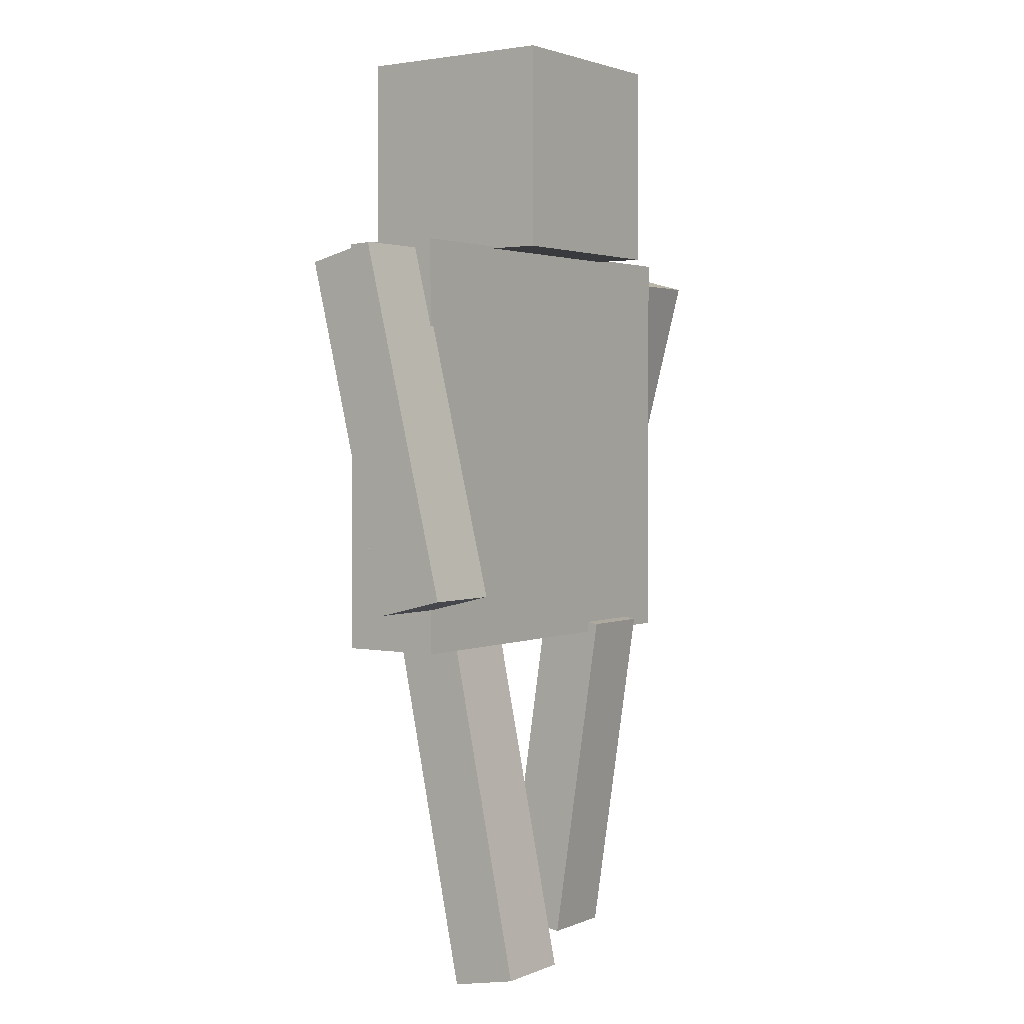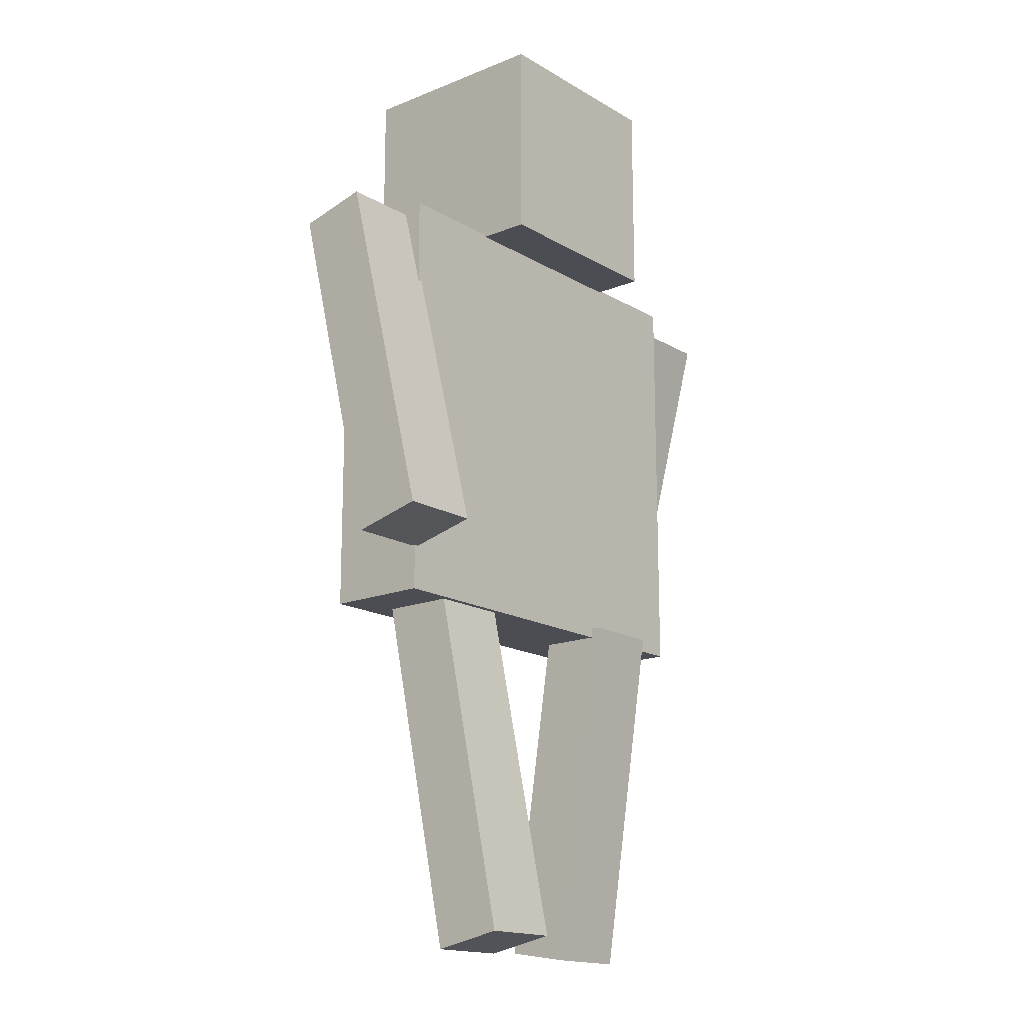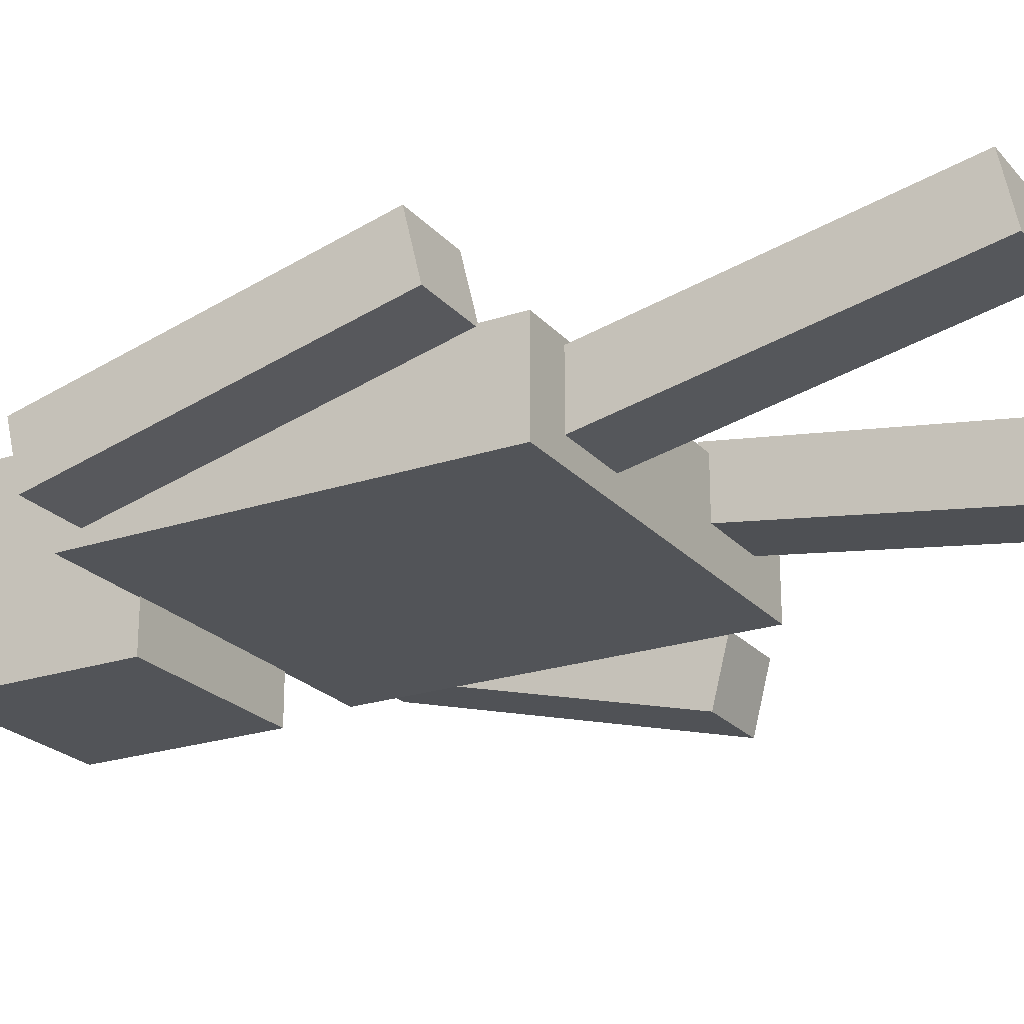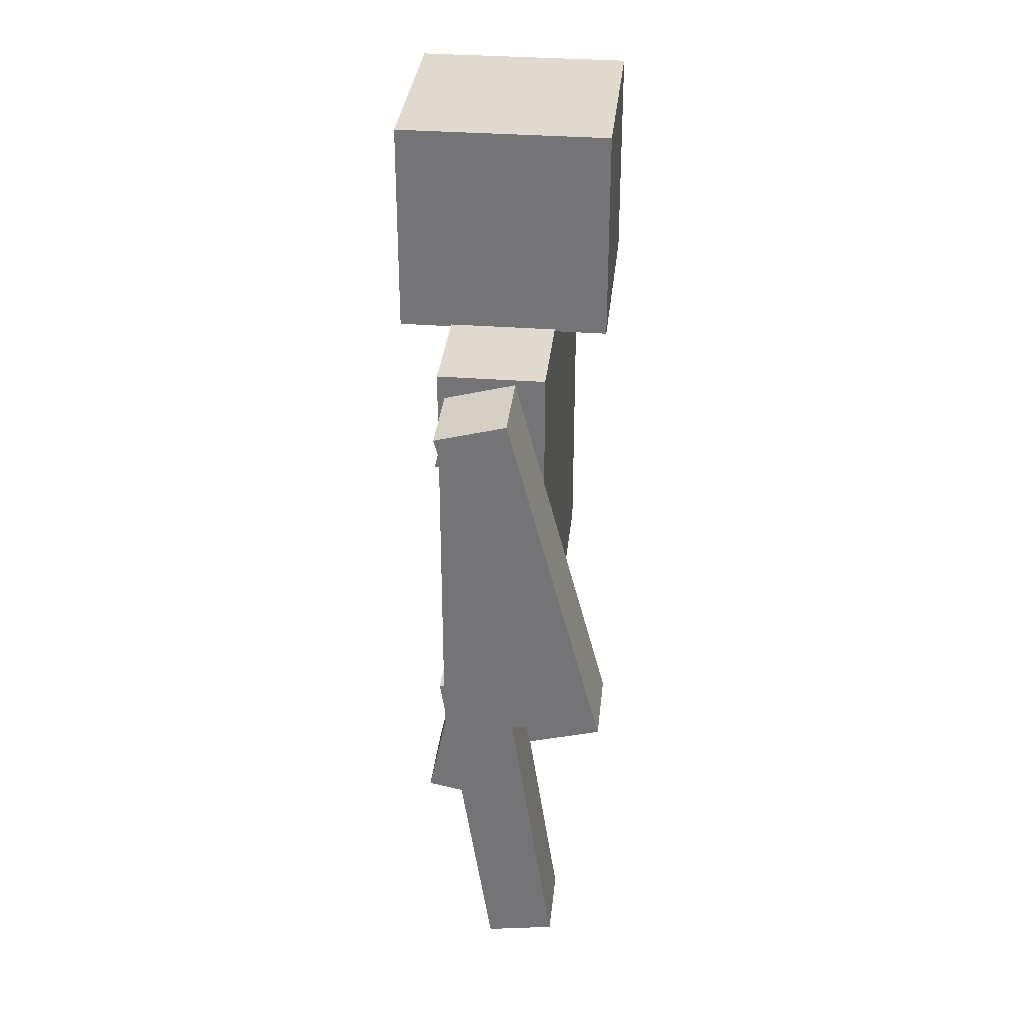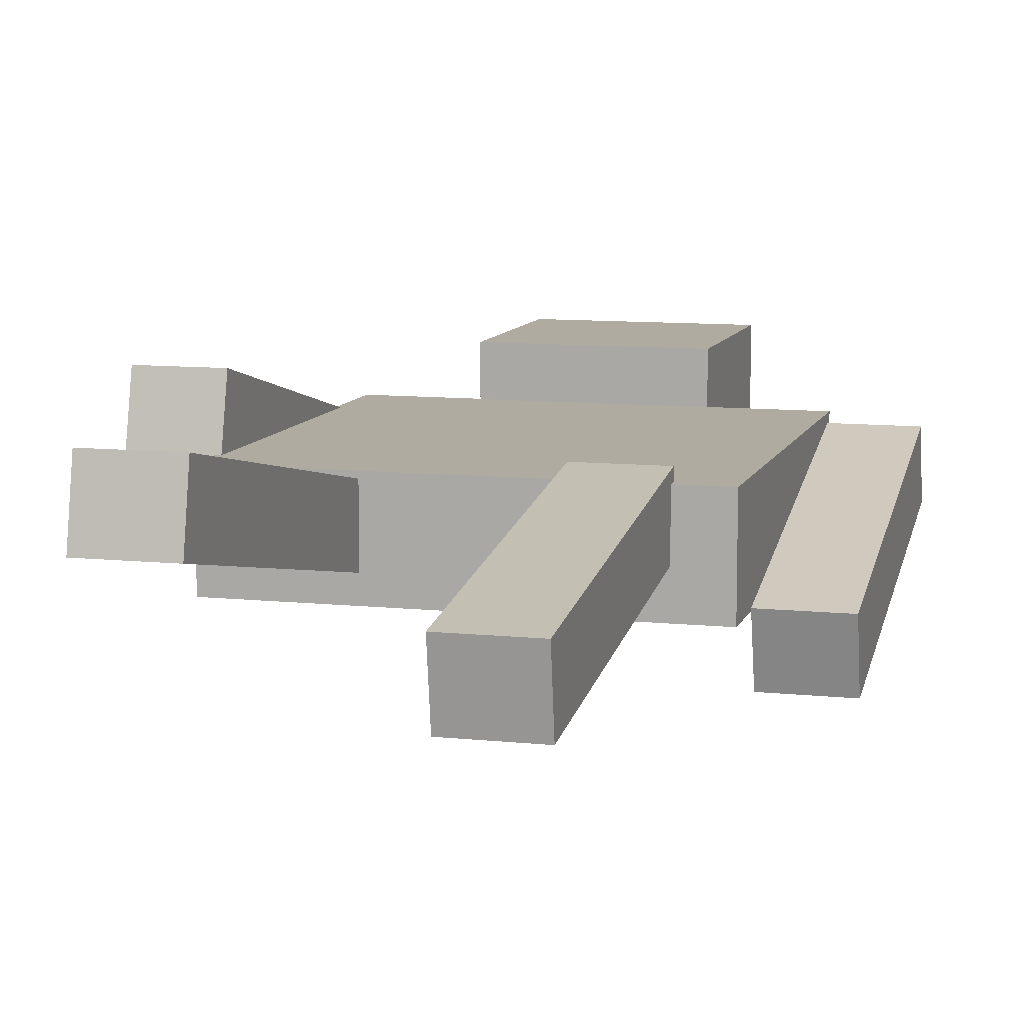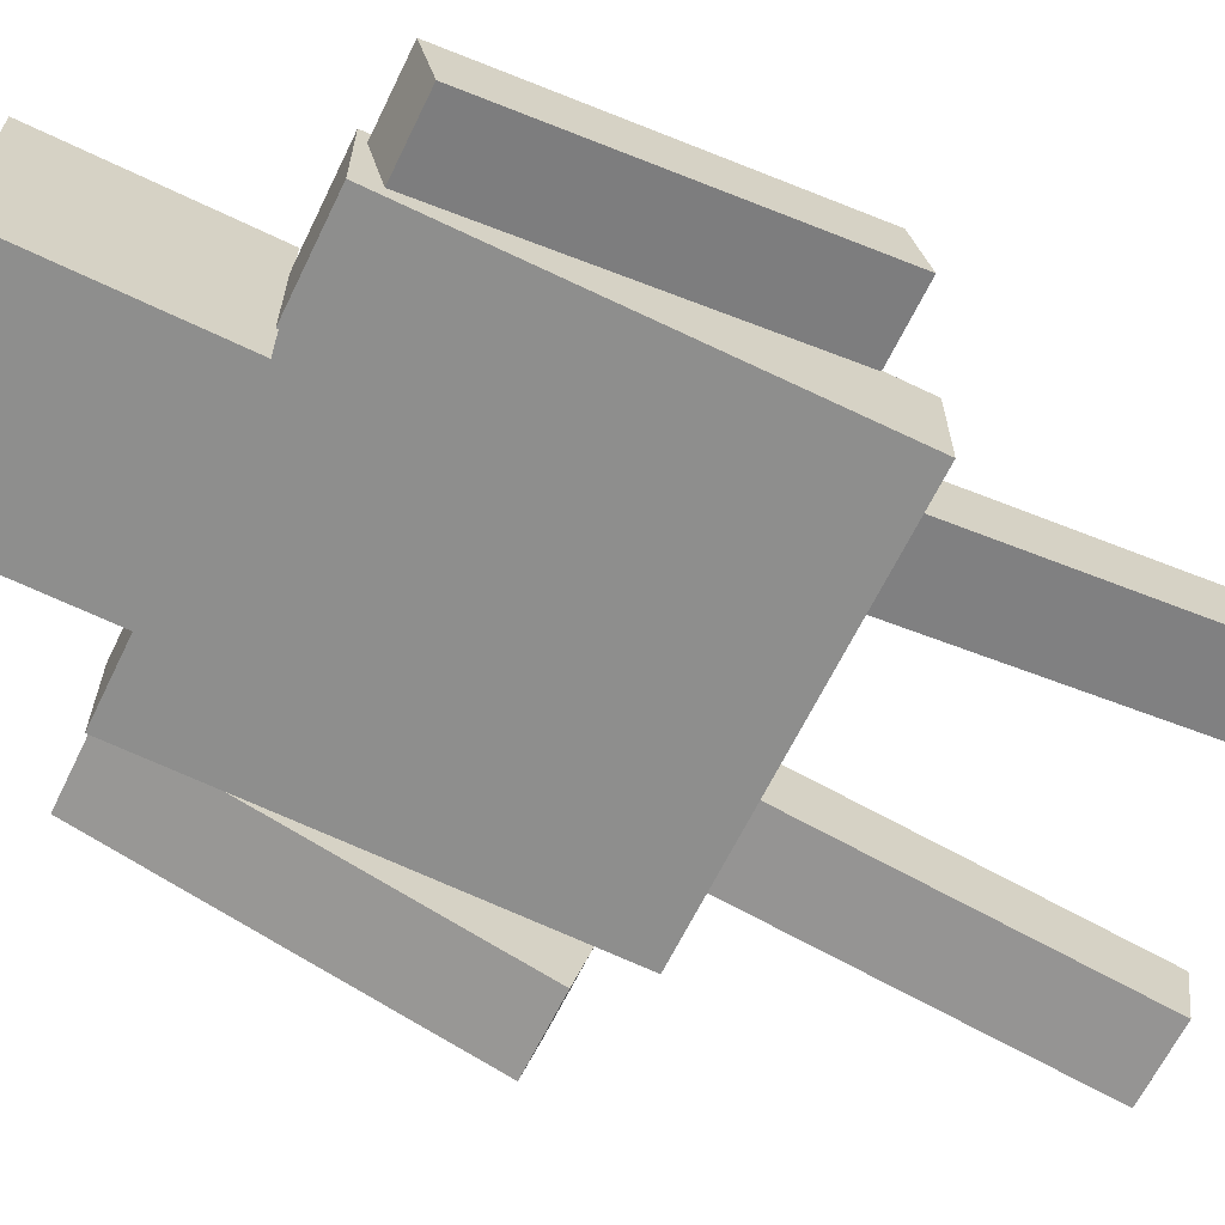
<metadata>
{"format":"obj","ext":"obj","renderer":"f3d","projection":"perspective","resolution":1024,"background":"white","views":[{"elev":2.2,"azim":-54.7,"up":"+Y"},{"elev":-16.3,"azim":-50.2,"up":"+Y"},{"elev":-22.8,"azim":-60.2,"up":"+Z"},{"elev":32.9,"azim":95.9,"up":"+Y"},{"elev":9.8,"azim":15.3,"up":"+Z"},{"elev":-64.9,"azim":-115.9,"up":"+Z"}]}
</metadata>
<code>
o Cube.006
v 0.3827 -2.656 0.04933
v 0.3827 -0.9563 0.3031
v 0.3827 -2.607 -0.2821
v 0.3827 -0.9068 -0.02829
v 0.7636 -2.656 0.04933
v 0.7636 -0.9563 0.3031
v 0.7636 -2.607 -0.2821
v 0.7636 -0.9068 -0.02829
f 4 3 1
f 8 7 3
f 8 6 5
f 2 1 5
f 3 7 5
f 8 4 2
f 2 4 1
f 4 8 3
f 7 8 5
f 6 2 5
f 1 3 5
f 6 8 2
o Cube.005
v -0.7553 -2.601 0.5451
v -0.7553 -0.9168 0.2004
v -0.7553 -2.668 0.2168
v -0.7553 -0.984 -0.1279
v -0.3745 -2.601 0.5451
v -0.3745 -0.9168 0.2004
v -0.3745 -2.668 0.2168
v -0.3745 -0.984 -0.1279
f 12 11 9
f 16 15 11
f 16 14 13
f 10 9 13
f 11 15 13
f 16 12 10
f 10 12 9
f 12 16 11
f 15 16 13
f 14 10 13
f 9 11 13
f 14 16 10
o Cube.001
v -0.4897 0.9905 0.4897
v -0.4897 1.97 0.4897
v -0.4897 0.9905 -0.4897
v -0.4897 1.97 -0.4897
v 0.4897 0.9905 0.4897
v 0.4897 1.97 0.4897
v 0.4897 0.9905 -0.4897
v 0.4897 1.97 -0.4897
f 20 19 17
f 24 23 19
f 22 21 23
f 18 17 21
f 19 23 21
f 24 20 18
f 18 20 17
f 20 24 19
f 24 22 23
f 22 18 21
f 17 19 21
f 22 24 18
o Cube
v 1 -1 -0.2463
v 1 -1 0.2463
v -1 -1 0.2463
v -1 -1 -0.2463
v 1 1 -0.2463
v 1 1 0.2463
v -1 1 0.2463
v -1 1 -0.2463
f 26 27 28
f 32 31 30
f 29 30 26
f 30 31 27
f 31 32 28
f 25 28 32
f 25 26 28
f 29 32 30
f 25 29 26
f 26 30 27
f 27 31 28
f 29 25 32
o Cube.003
v 1.009 -0.7678 -0.2249
v 1.009 0.8947 0.2124
v 1.009 -0.6825 -0.549
v 1.009 0.9799 -0.1116
v 1.389 -0.7678 -0.2249
v 1.389 0.8947 0.2124
v 1.389 -0.6825 -0.549
v 1.389 0.9799 -0.1116
f 36 35 33
f 40 39 35
f 38 37 39
f 34 33 37
f 35 39 37
f 40 36 34
f 34 36 33
f 36 40 35
f 40 38 39
f 38 34 37
f 33 35 37
f 38 40 34
o Cube.004
v -1.359 -0.7086 0.5611
v -1.359 0.9614 0.1535
v -1.359 -0.788 0.2356
v -1.359 0.882 -0.1721
v -0.9778 -0.7086 0.5611
v -0.9778 0.9614 0.1535
v -0.9778 -0.788 0.2356
v -0.9778 0.882 -0.1721
f 44 43 41
f 48 47 43
f 46 45 47
f 42 41 45
f 43 47 45
f 48 44 42
f 42 44 41
f 44 48 43
f 48 46 47
f 46 42 45
f 41 43 45
f 46 48 42

</code>
